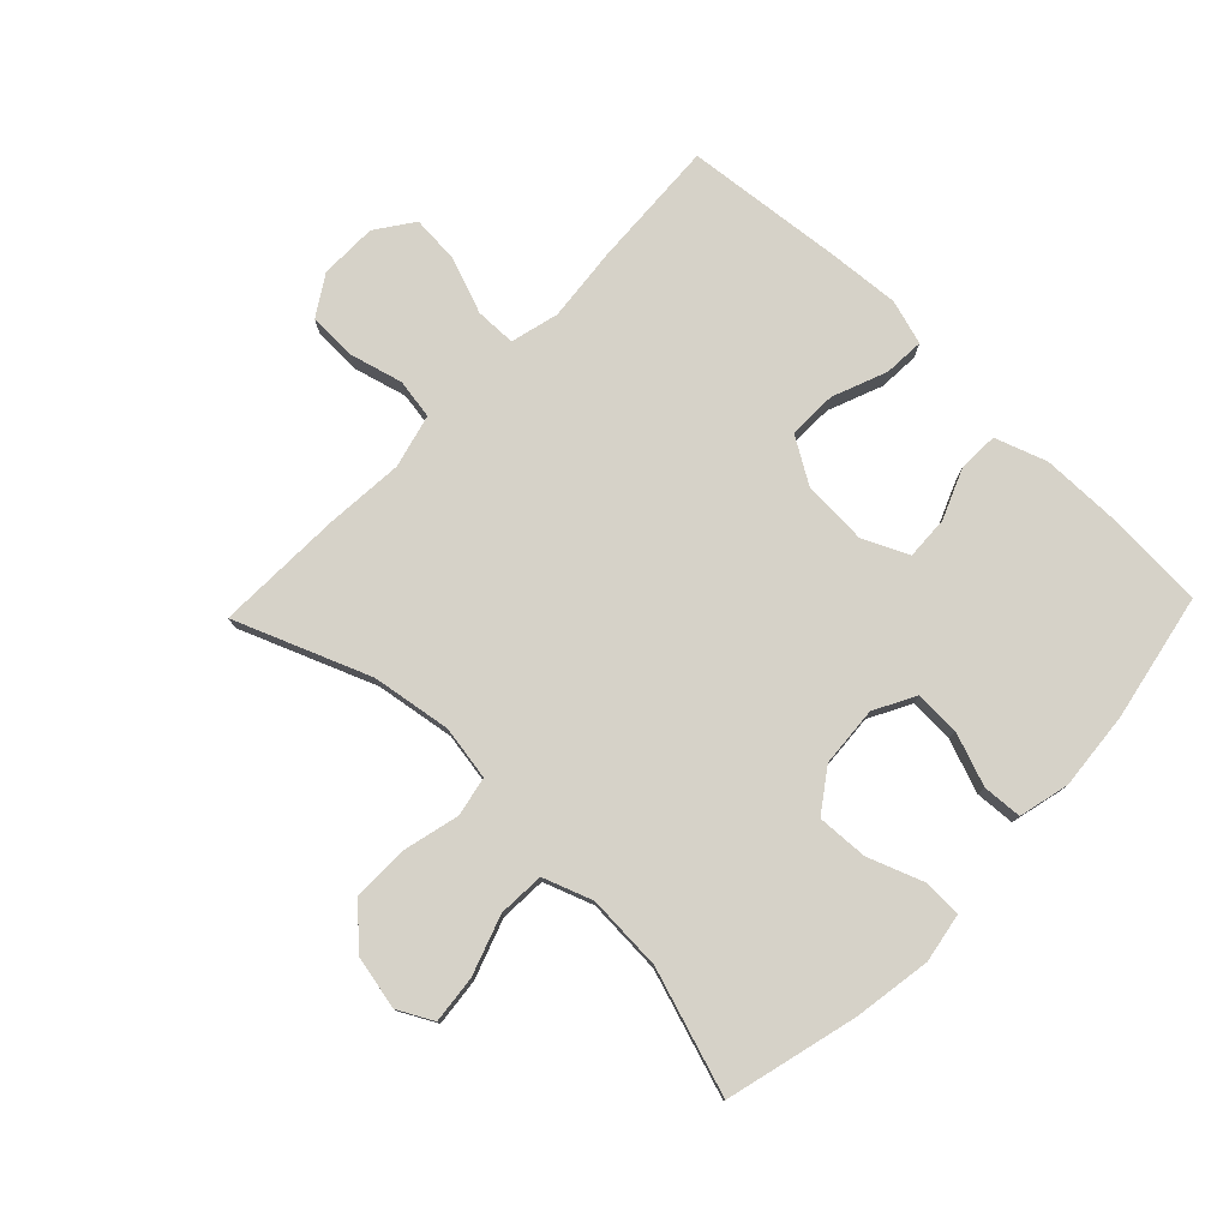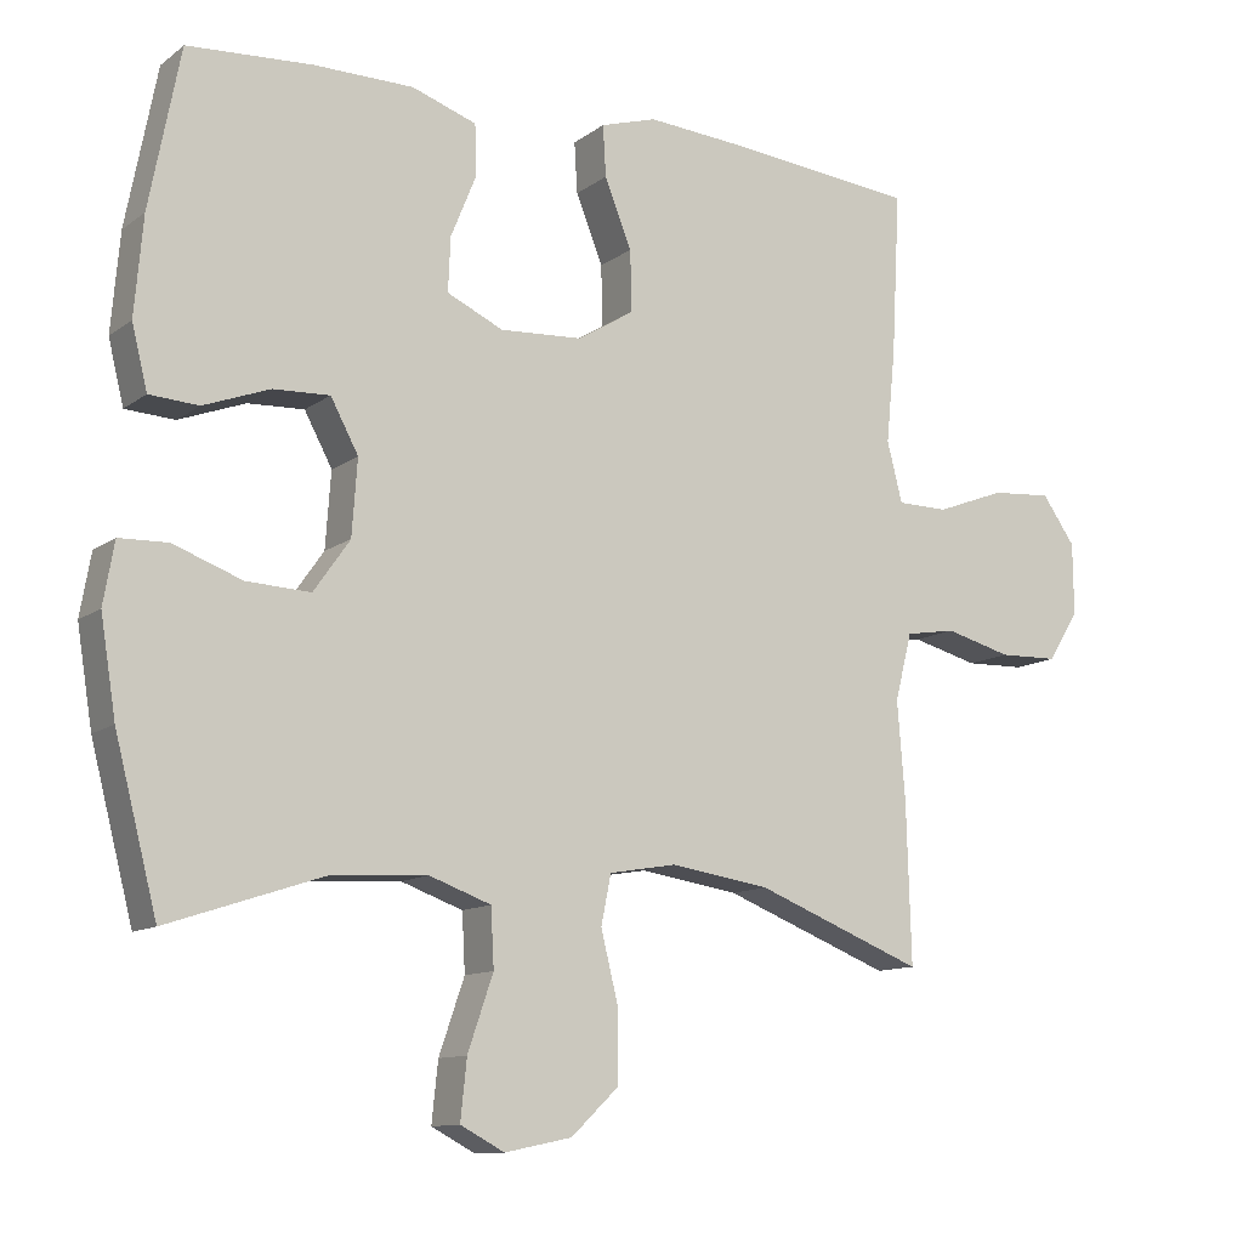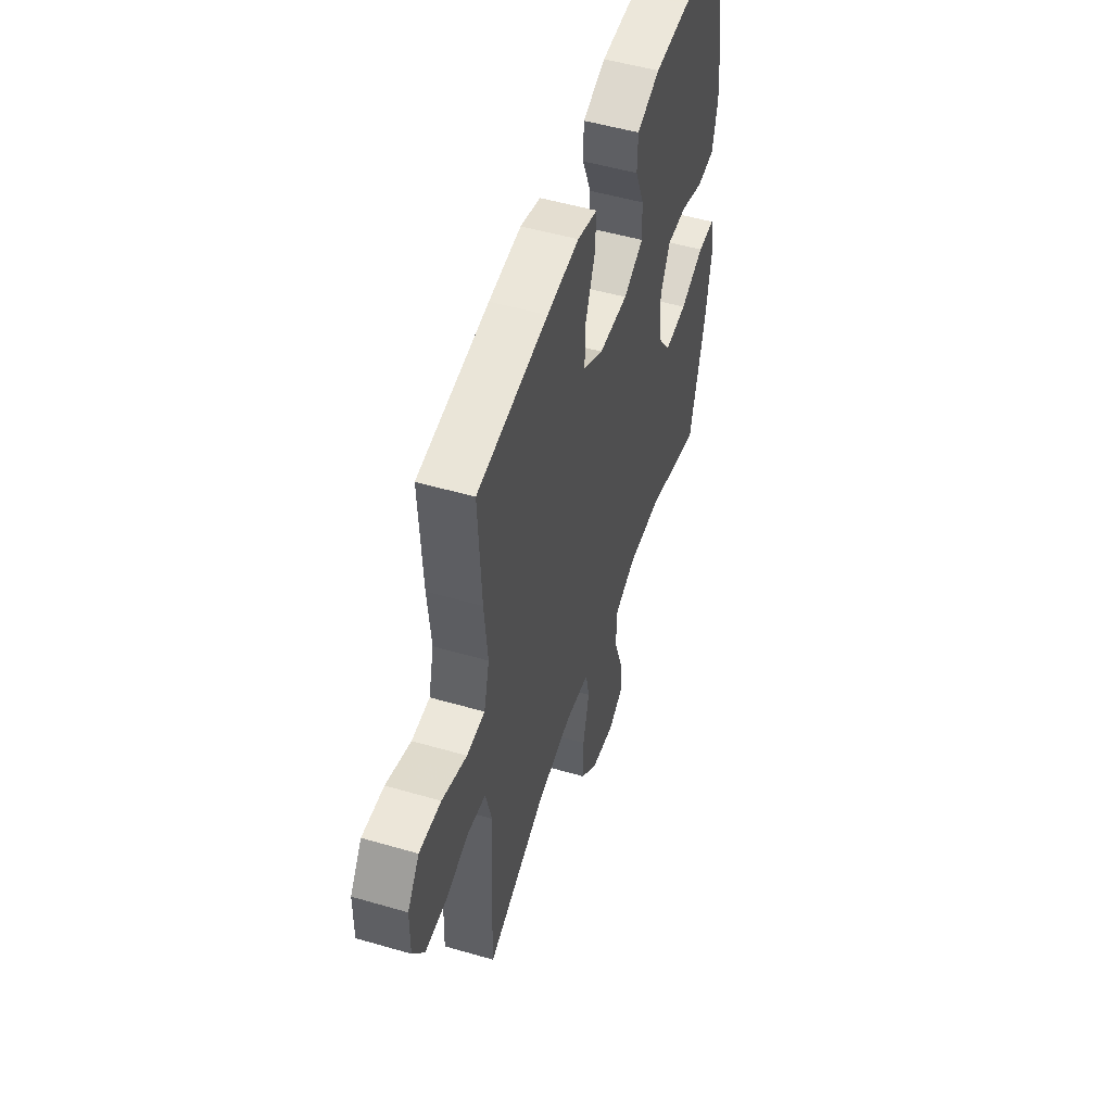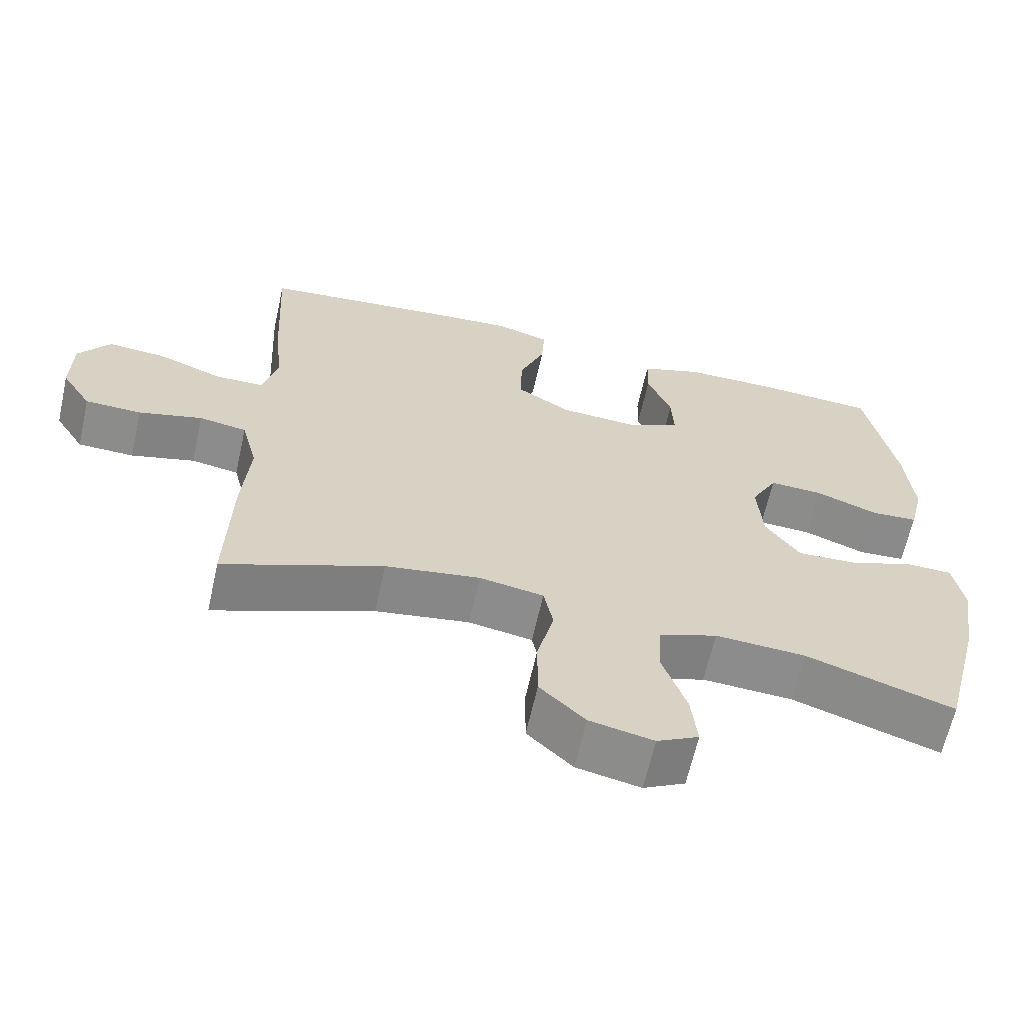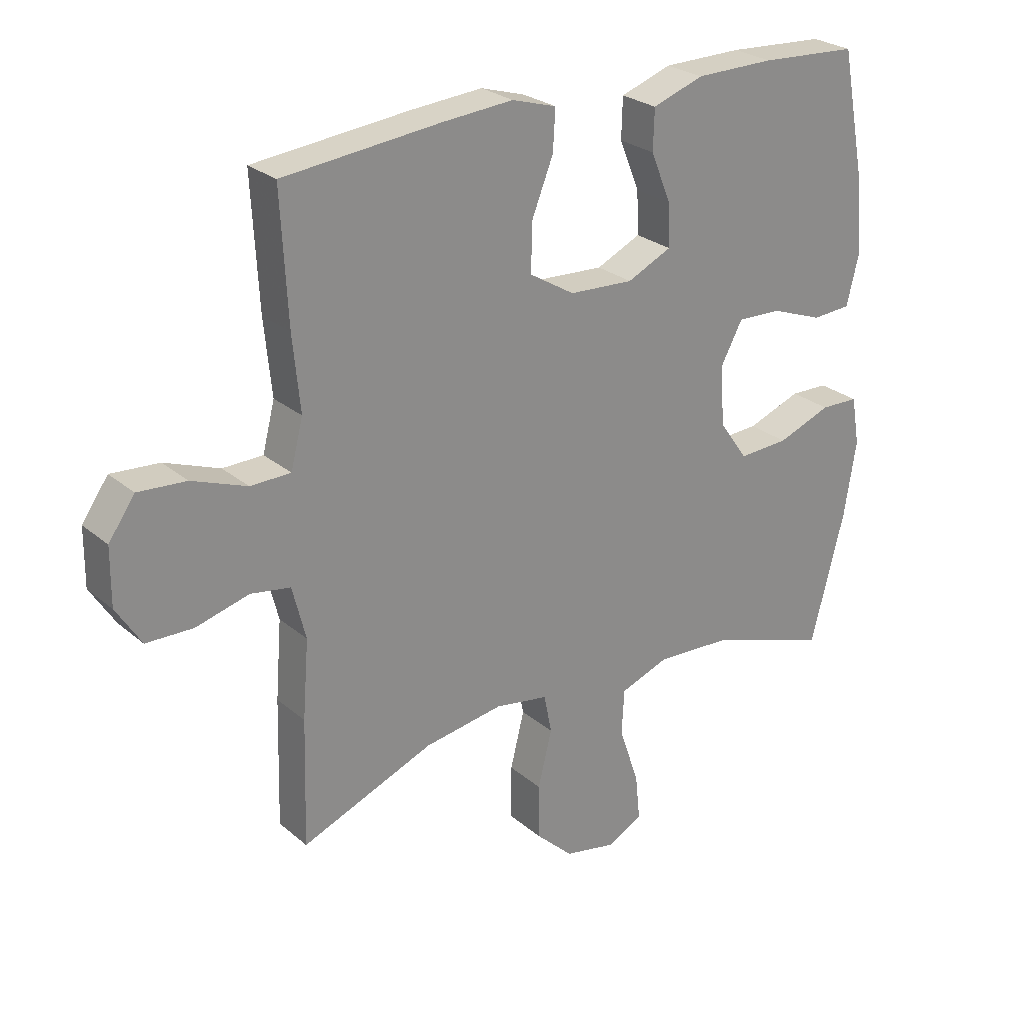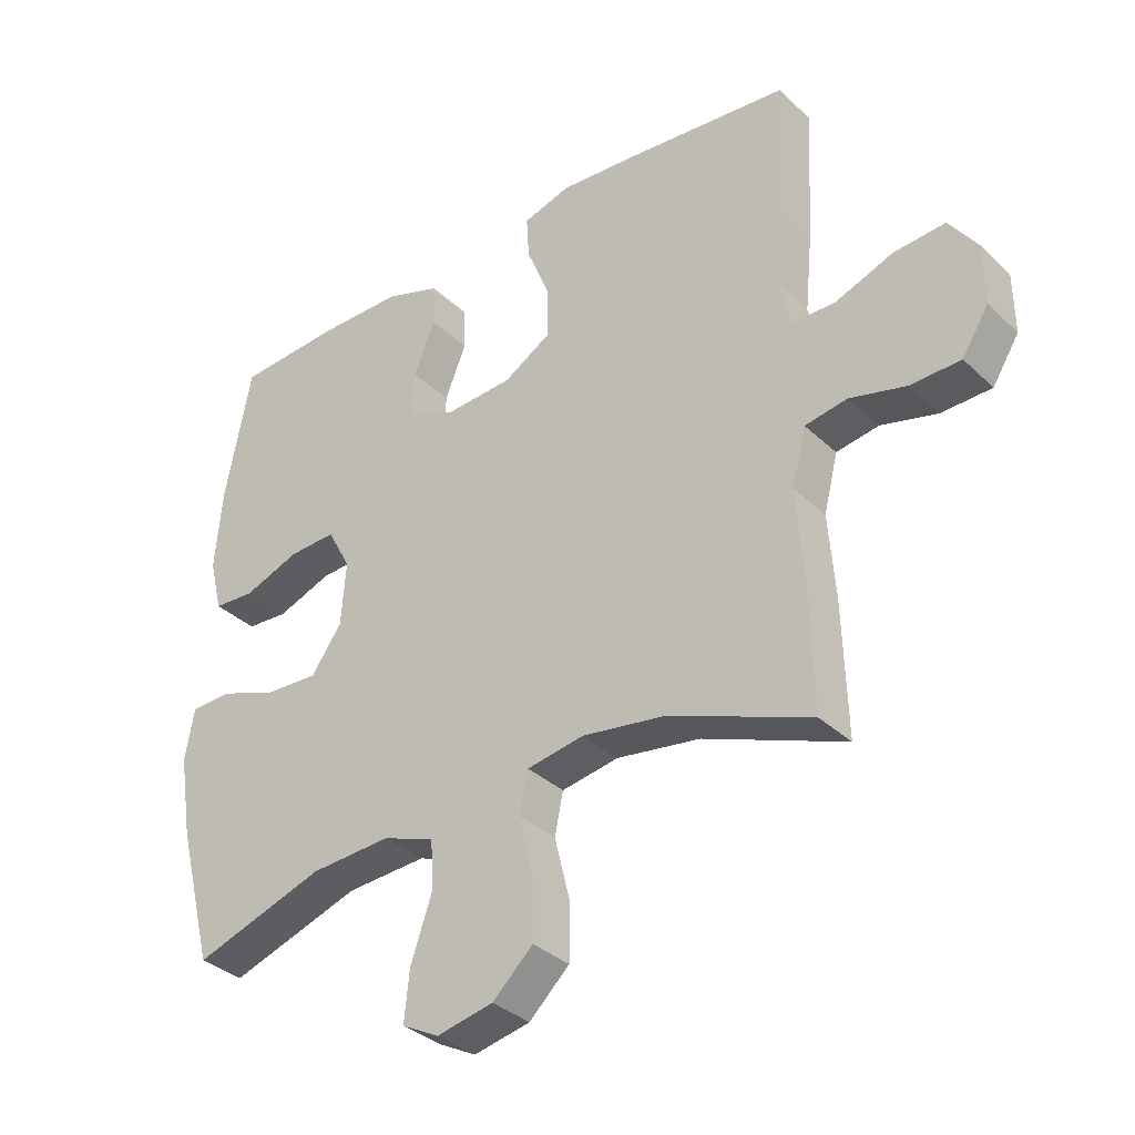
<metadata>
{"format":"obj","ext":"obj","renderer":"f3d","projection":"perspective","resolution":1024,"background":"white","views":[{"elev":77.9,"azim":-136.2,"up":"+Y"},{"elev":-11.4,"azim":-31.0,"up":"+Z"},{"elev":51.7,"azim":107.5,"up":"+Z"},{"elev":-63.9,"azim":167.4,"up":"+Z"},{"elev":26.1,"azim":142.6,"up":"+Z"},{"elev":-34.5,"azim":38.8,"up":"+Z"}]}
</metadata>
<code>
v -0.5 0.07 0.5
v -0.339 0.07 0.51
v -0.209 0.07 0.509
v -0.125 0.07 0.48
v -0.123 0.07 0.414
v -0.156 0.07 0.333
v -0.159 0.07 0.263
v -0.086 0.07 0.229
v 0.02 0.07 0.235
v 0.094 0.07 0.28
v 0.092 0.07 0.359
v 0.057 0.07 0.447
v 0.053 0.07 0.513
v 0.126 0.07 0.535
v 0.243 0.07 0.526
v 0.5 0.07 0.5
v 0.489 0.07 0.291
v 0.477 0.07 0.169
v 0.497 0.07 0.091
v 0.563 0.07 0.09
v 0.653 0.07 0.124
v 0.732 0.07 0.13
v 0.775 0.07 0.069
v 0.776 0.07 -0.024
v 0.735 0.07 -0.089
v 0.658 0.07 -0.091
v 0.571 0.07 -0.068
v 0.506 0.07 -0.079
v 0.484 0.07 -0.166
v 0.494 0.07 -0.293
v 0.5 0.07 -0.5
v 0.282 0.07 -0.414
v 0.153 0.07 -0.394
v 0.065 0.07 -0.409
v 0.052 0.07 -0.473
v 0.075 0.07 -0.566
v 0.075 0.07 -0.656
v 0.013 0.07 -0.715
v -0.074 0.07 -0.733
v -0.131 0.07 -0.703
v -0.123 0.07 -0.626
v -0.09 0.07 -0.53
v -0.094 0.07 -0.455
v -0.174 0.07 -0.426
v -0.298 0.07 -0.433
v -0.5 0.07 -0.5
v -0.555 0.07 -0.286
v -0.575 0.07 -0.161
v -0.561 0.07 -0.081
v -0.498 0.07 -0.079
v -0.409 0.07 -0.112
v -0.326 0.07 -0.116
v -0.279 0.07 -0.049
v -0.272 0.07 0.049
v -0.308 0.07 0.116
v -0.381 0.07 0.113
v -0.467 0.07 0.081
v -0.531 0.07 0.085
v -0.551 0.07 0.167
v -0.54 0.07 0.294
v -0.5 0 0.5
v -0.339 0 0.51
v -0.209 0 0.509
v -0.125 0 0.48
v -0.123 0 0.414
v -0.156 0 0.333
v -0.159 0 0.263
v -0.086 0 0.229
v 0.02 0 0.235
v 0.094 0 0.28
v 0.092 0 0.359
v 0.057 0 0.447
v 0.053 0 0.513
v 0.126 0 0.535
v 0.243 0 0.526
v 0.5 0 0.5
v 0.489 0 0.291
v 0.477 0 0.169
v 0.497 0 0.091
v 0.563 0 0.09
v 0.653 0 0.124
v 0.732 0 0.13
v 0.775 0 0.069
v 0.776 0 -0.024
v 0.735 0 -0.089
v 0.658 0 -0.091
v 0.571 0 -0.068
v 0.506 0 -0.079
v 0.484 0 -0.166
v 0.494 0 -0.293
v 0.5 0 -0.5
v 0.282 0 -0.414
v 0.153 0 -0.394
v 0.065 0 -0.409
v 0.052 0 -0.473
v 0.075 0 -0.566
v 0.075 0 -0.656
v 0.013 0 -0.715
v -0.074 0 -0.733
v -0.131 0 -0.703
v -0.123 0 -0.626
v -0.09 0 -0.53
v -0.094 0 -0.455
v -0.174 0 -0.426
v -0.298 0 -0.433
v -0.5 0 -0.5
v -0.555 0 -0.286
v -0.575 0 -0.161
v -0.561 0 -0.081
v -0.498 0 -0.079
v -0.409 0 -0.112
v -0.326 0 -0.116
v -0.279 0 -0.049
v -0.272 0 0.049
v -0.308 0 0.116
v -0.381 0 0.113
v -0.467 0 0.081
v -0.531 0 0.085
v -0.551 0 0.167
v -0.54 0 0.294
f 56 57 58 59
f 55 56 59 60
f 48 49 50 51
f 48 51 52
f 45 46 47 48
f 44 45 48 52
f 43 44 52 53
f 39 40 41 42
f 39 42 43
f 38 39 43
f 35 36 37 38
f 35 38 43
f 34 35 43 53
f 29 30 31 32
f 28 29 32 33
f 24 25 26 27
f 24 27 28
f 23 24 28
f 20 21 22 23
f 19 20 23 28
f 18 19 28 33
f 11 12 13 14
f 10 11 14 15
f 3 4 5 6
f 3 6 7
f 2 3 7
f 55 60 1 2
f 54 55 2 7
f 53 54 7 8
f 34 53 8 9
f 33 34 9 10
f 16 17 18 33
f 10 15 16 33
f 119 118 117 116
f 120 119 116 115
f 111 110 109 108
f 112 111 108
f 108 107 106 105
f 112 108 105 104
f 113 112 104 103
f 102 101 100 99
f 103 102 99
f 103 99 98
f 98 97 96 95
f 103 98 95
f 113 103 95 94
f 92 91 90 89
f 93 92 89 88
f 87 86 85 84
f 88 87 84
f 88 84 83
f 83 82 81 80
f 88 83 80 79
f 93 88 79 78
f 74 73 72 71
f 75 74 71 70
f 66 65 64 63
f 67 66 63
f 67 63 62
f 62 61 120 115
f 67 62 115 114
f 68 67 114 113
f 69 68 113 94
f 70 69 94 93
f 93 78 77 76
f 93 76 75 70
f 1 61 62 2
f 2 62 63 3
f 3 63 64 4
f 4 64 65 5
f 5 65 66 6
f 6 66 67 7
f 7 67 68 8
f 8 68 69 9
f 9 69 70 10
f 10 70 71 11
f 11 71 72 12
f 12 72 73 13
f 13 73 74 14
f 14 74 75 15
f 15 75 76 16
f 16 76 77 17
f 17 77 78 18
f 18 78 79 19
f 19 79 80 20
f 20 80 81 21
f 21 81 82 22
f 22 82 83 23
f 23 83 84 24
f 24 84 85 25
f 25 85 86 26
f 26 86 87 27
f 27 87 88 28
f 28 88 89 29
f 29 89 90 30
f 30 90 91 31
f 31 91 92 32
f 32 92 93 33
f 33 93 94 34
f 34 94 95 35
f 35 95 96 36
f 36 96 97 37
f 37 97 98 38
f 38 98 99 39
f 39 99 100 40
f 40 100 101 41
f 41 101 102 42
f 42 102 103 43
f 43 103 104 44
f 44 104 105 45
f 45 105 106 46
f 46 106 107 47
f 47 107 108 48
f 48 108 109 49
f 49 109 110 50
f 50 110 111 51
f 51 111 112 52
f 52 112 113 53
f 53 113 114 54
f 54 114 115 55
f 55 115 116 56
f 56 116 117 57
f 57 117 118 58
f 58 118 119 59
f 59 119 120 60
f 60 120 61 1

</code>
